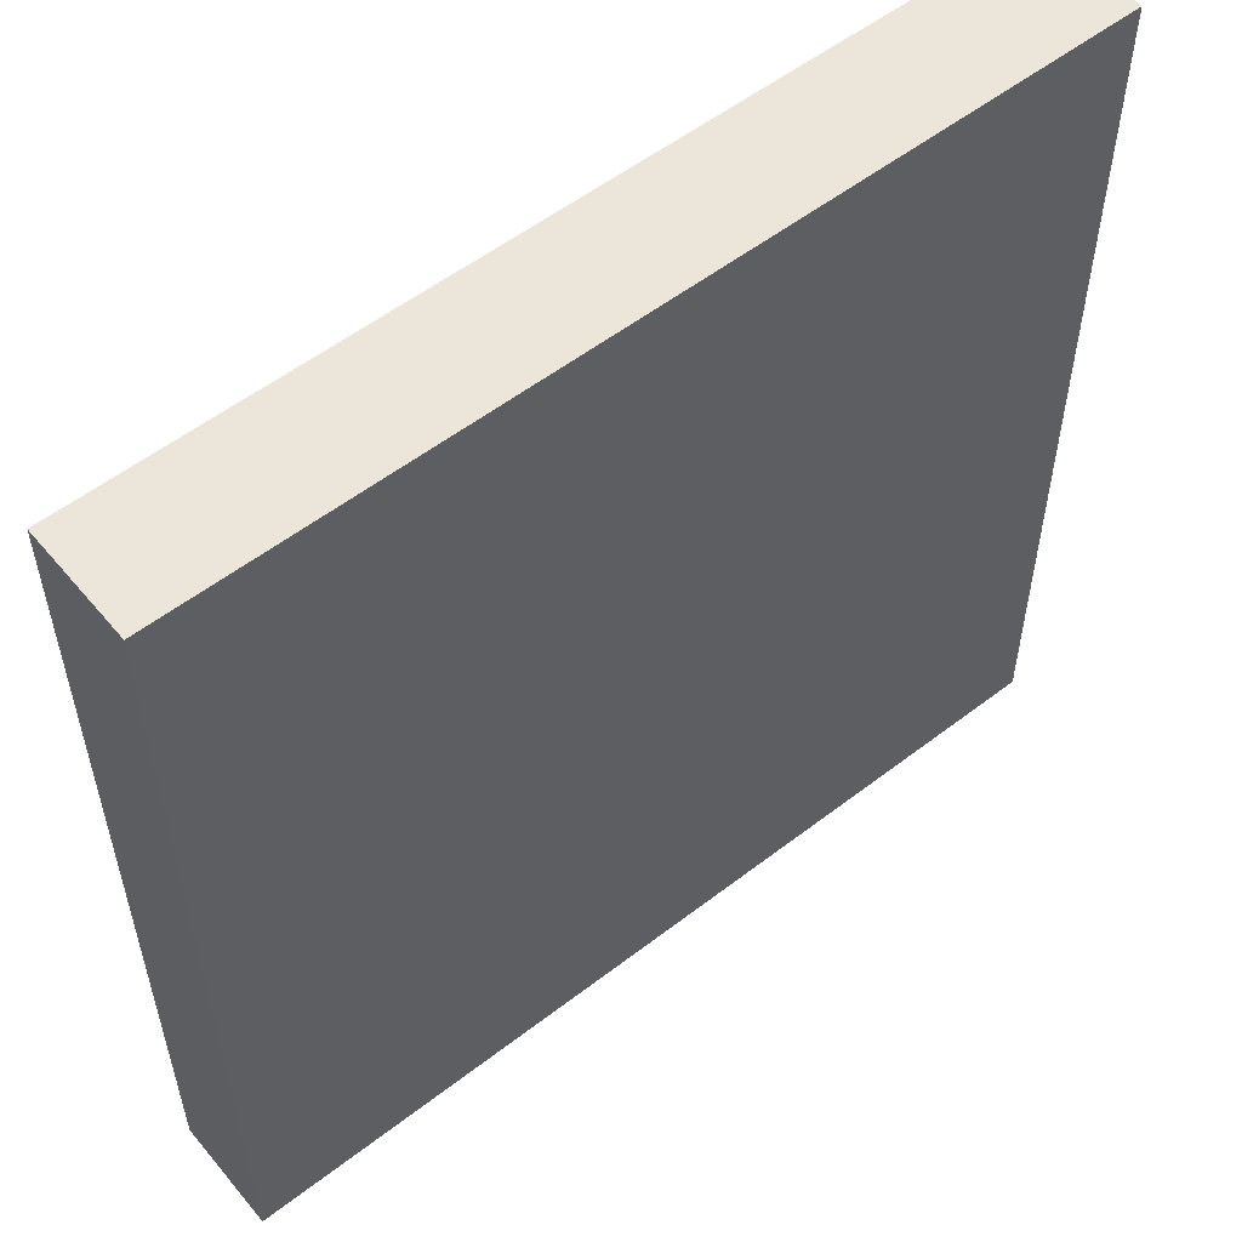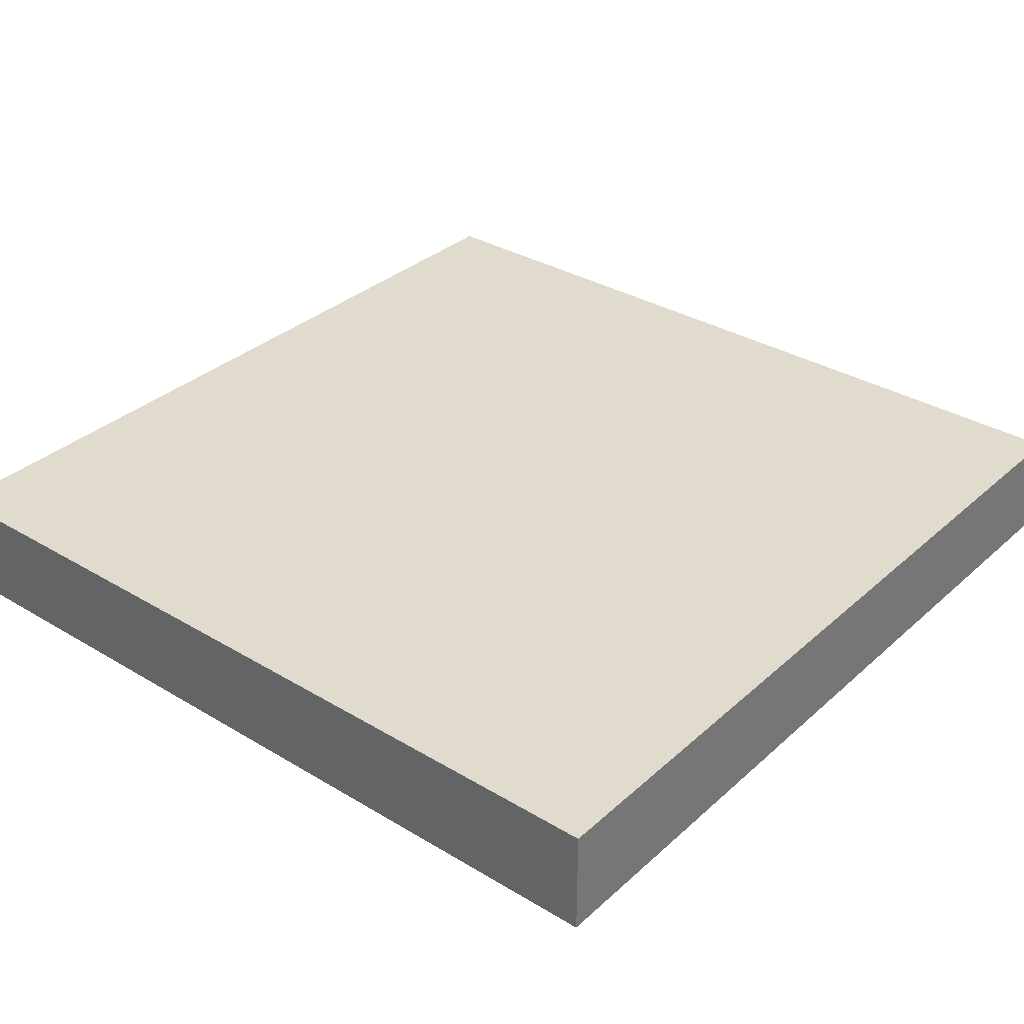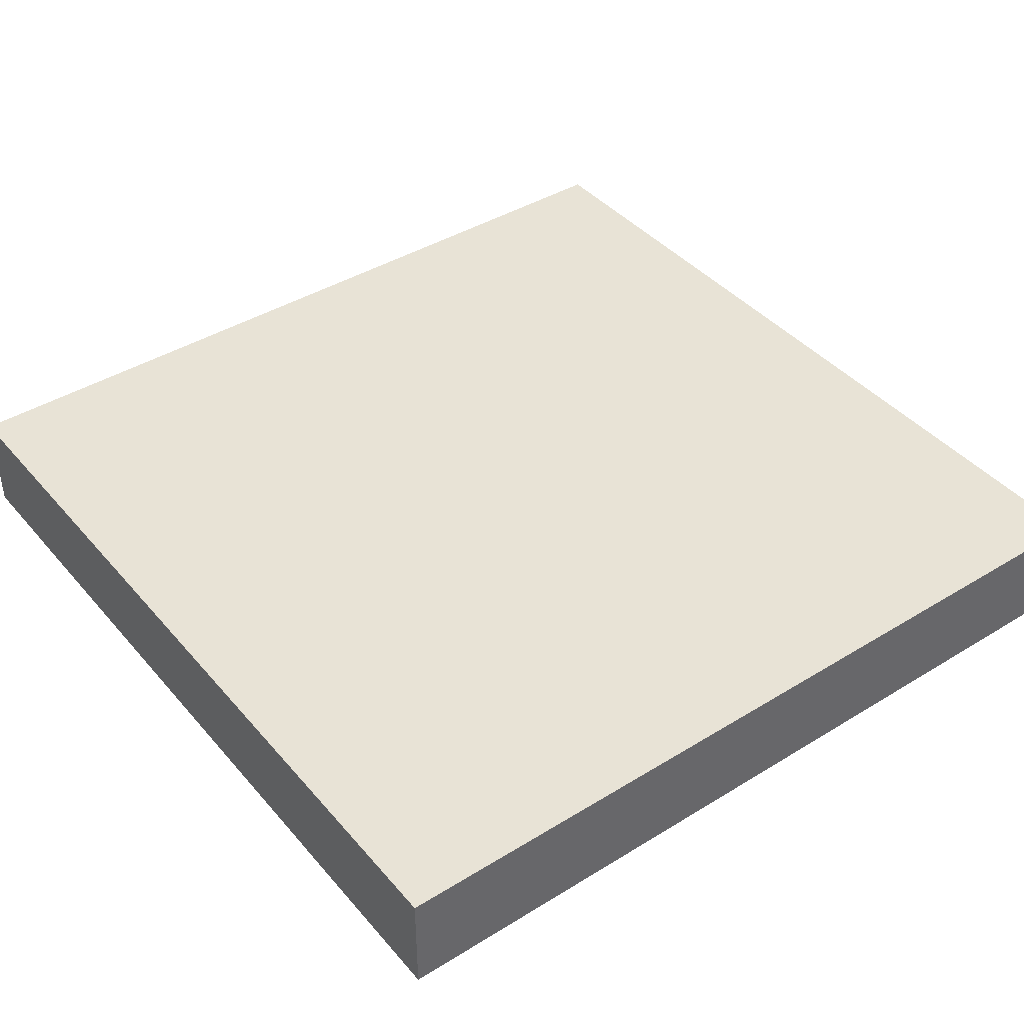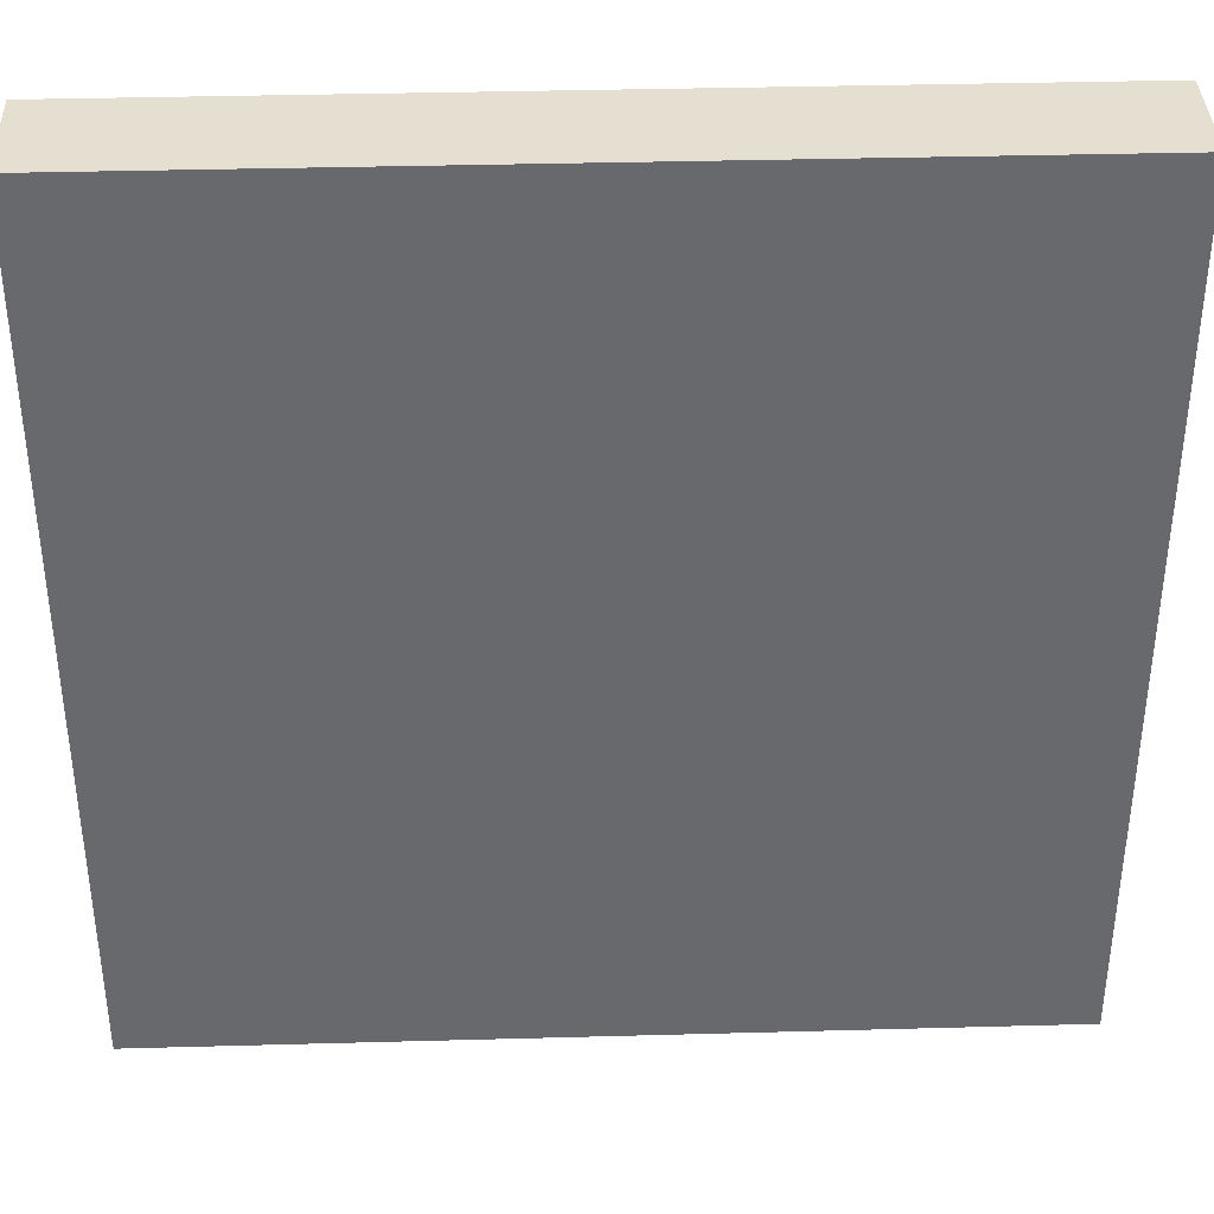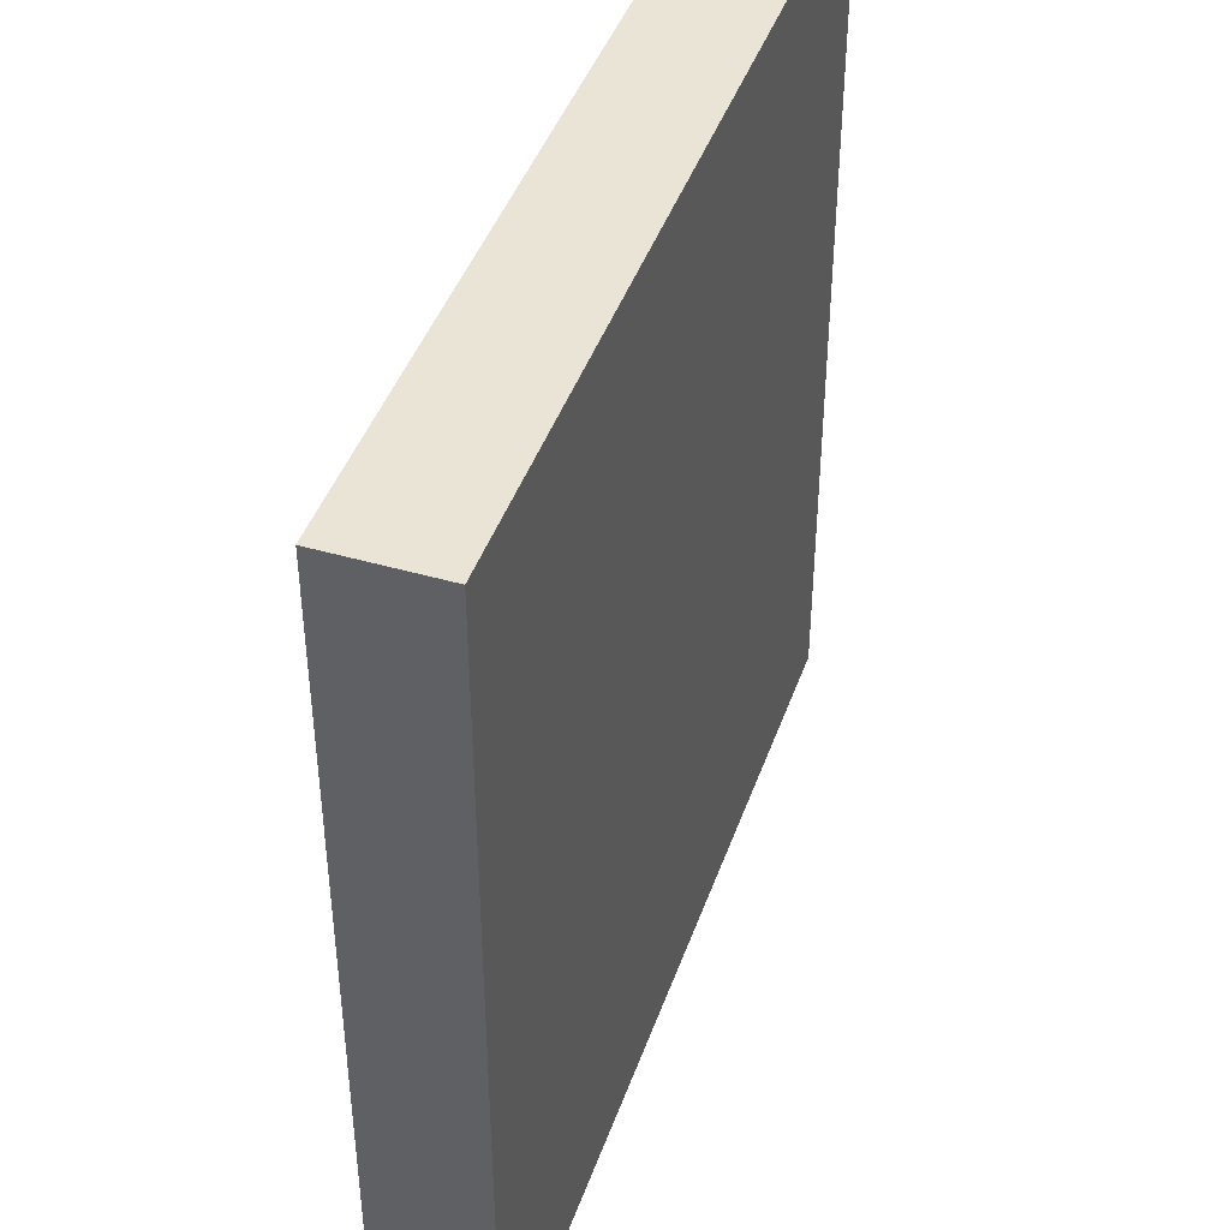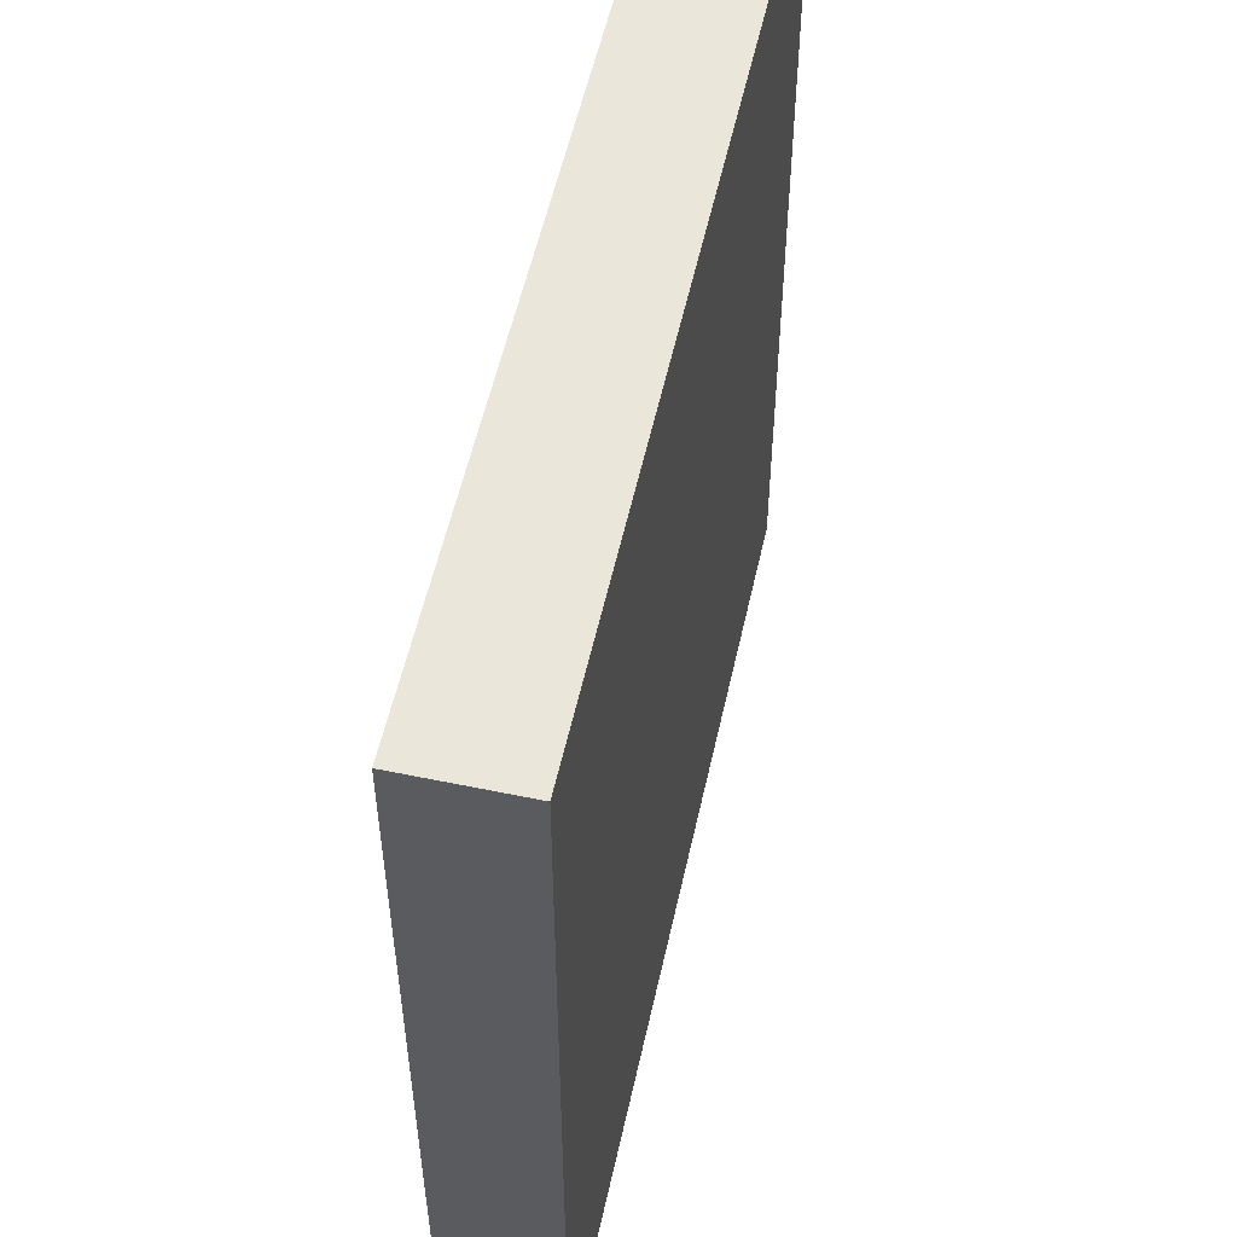
<metadata>
{"format":"obj","ext":"obj","renderer":"f3d","projection":"perspective","resolution":1024,"background":"white","views":[{"elev":55.2,"azim":-39.1,"up":"+Y"},{"elev":33.3,"azim":129.5,"up":"+Z"},{"elev":41.4,"azim":53.3,"up":"+Z"},{"elev":37.5,"azim":-2.0,"up":"+Y"},{"elev":43.7,"azim":108.8,"up":"+Y"},{"elev":55.0,"azim":-77.6,"up":"+Y"}]}
</metadata>
<code>
o BottomWall_Cube.002
v 1 2 -1
v 1 -0 -0.75
v 1 -0 -1
v 1 2 -0.75
v -1 0 -0.75
v -1 2 -0.75
v -1 0 -1
v -1 2 -1
f 1 2 3
f 4 5 2
f 6 7 5
f 8 3 7
f 5 3 2
f 4 8 6
f 1 4 2
f 4 6 5
f 6 8 7
f 8 1 3
f 5 7 3
f 4 1 8

</code>
